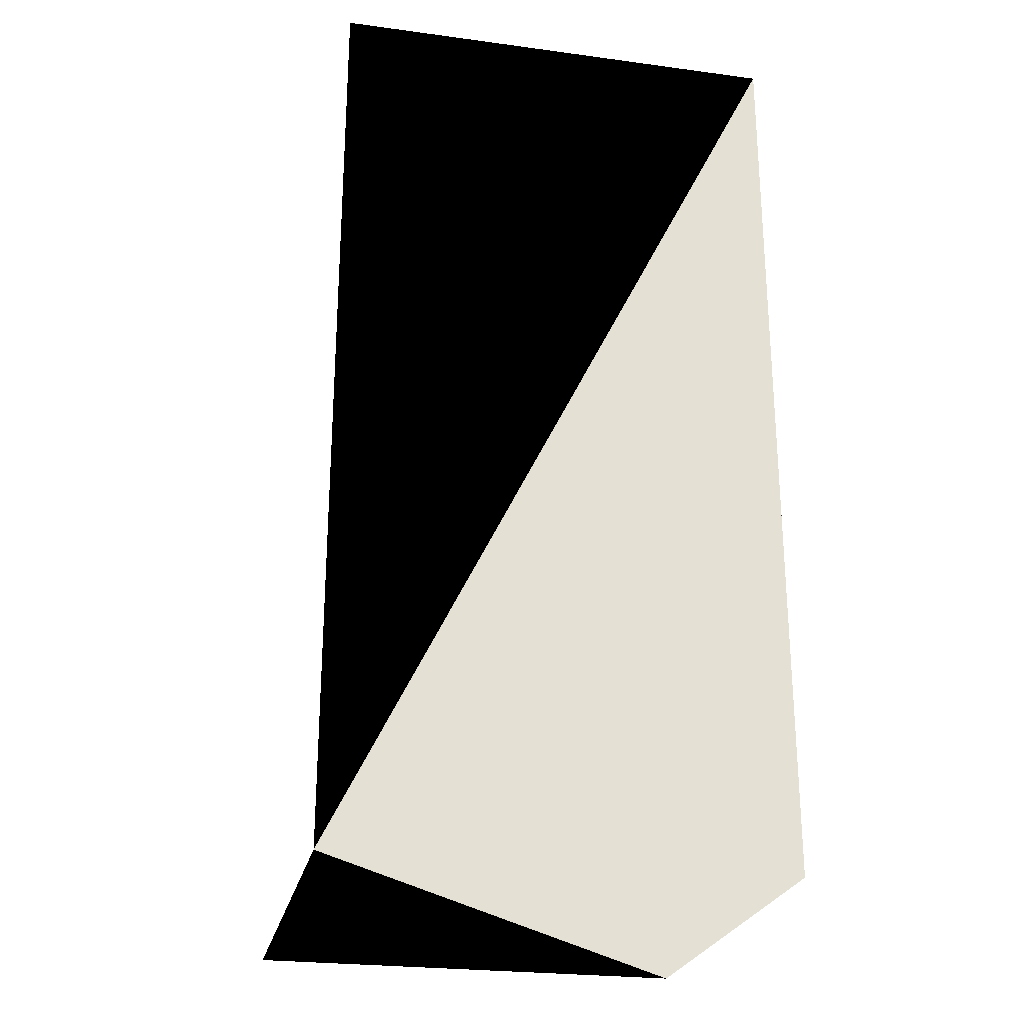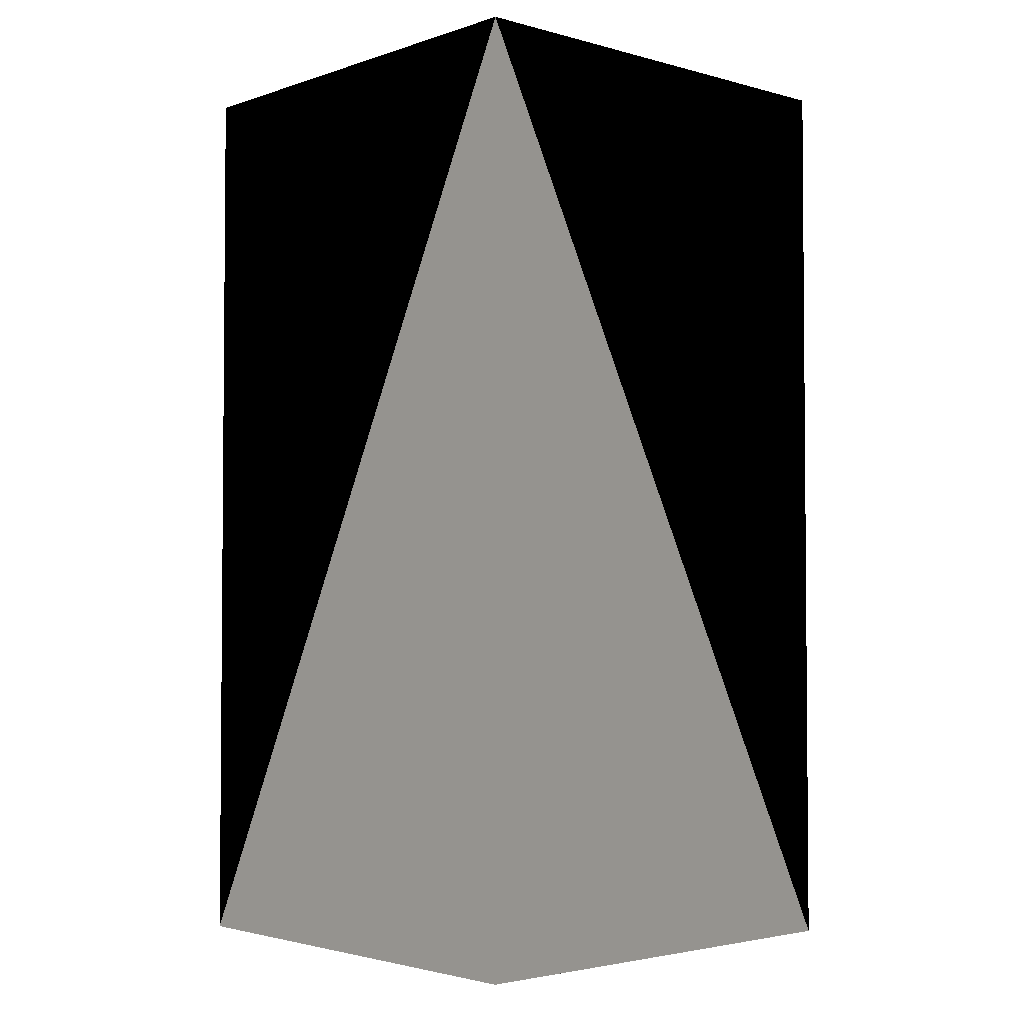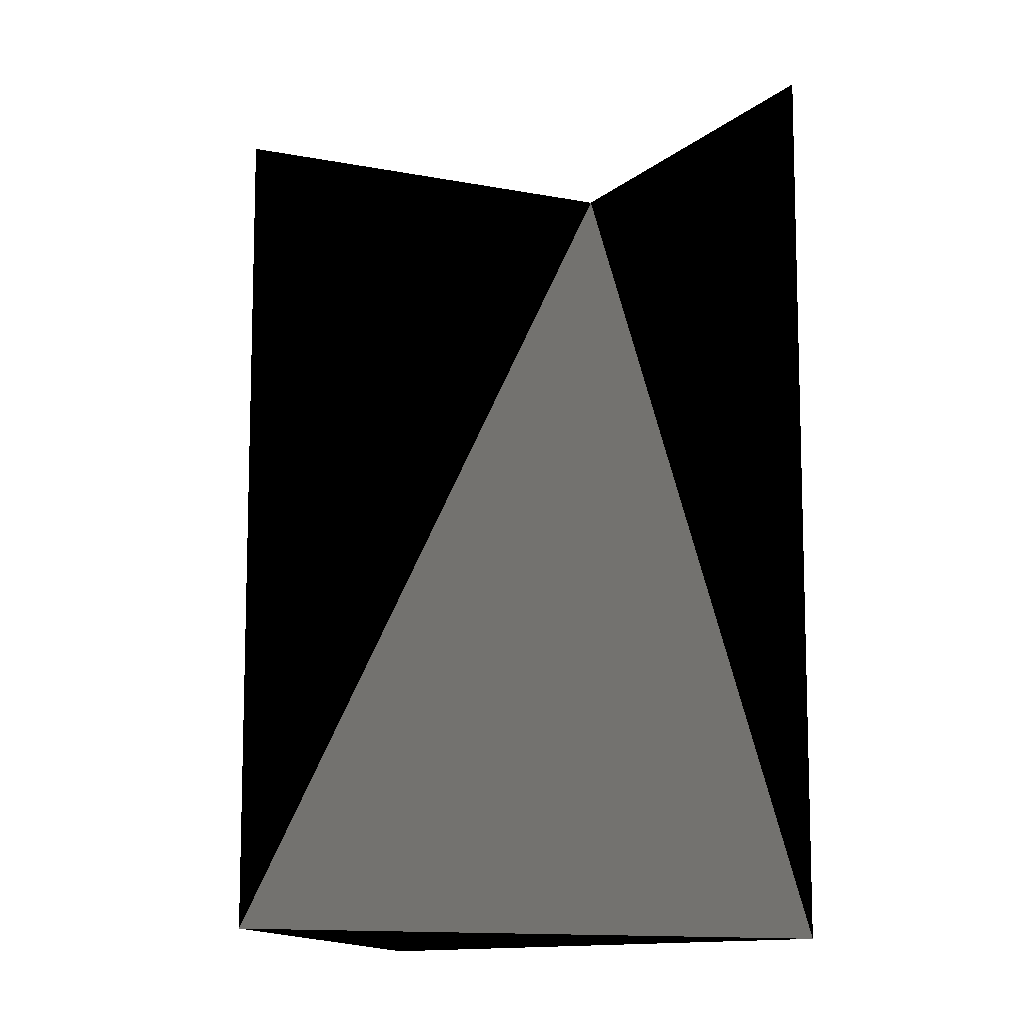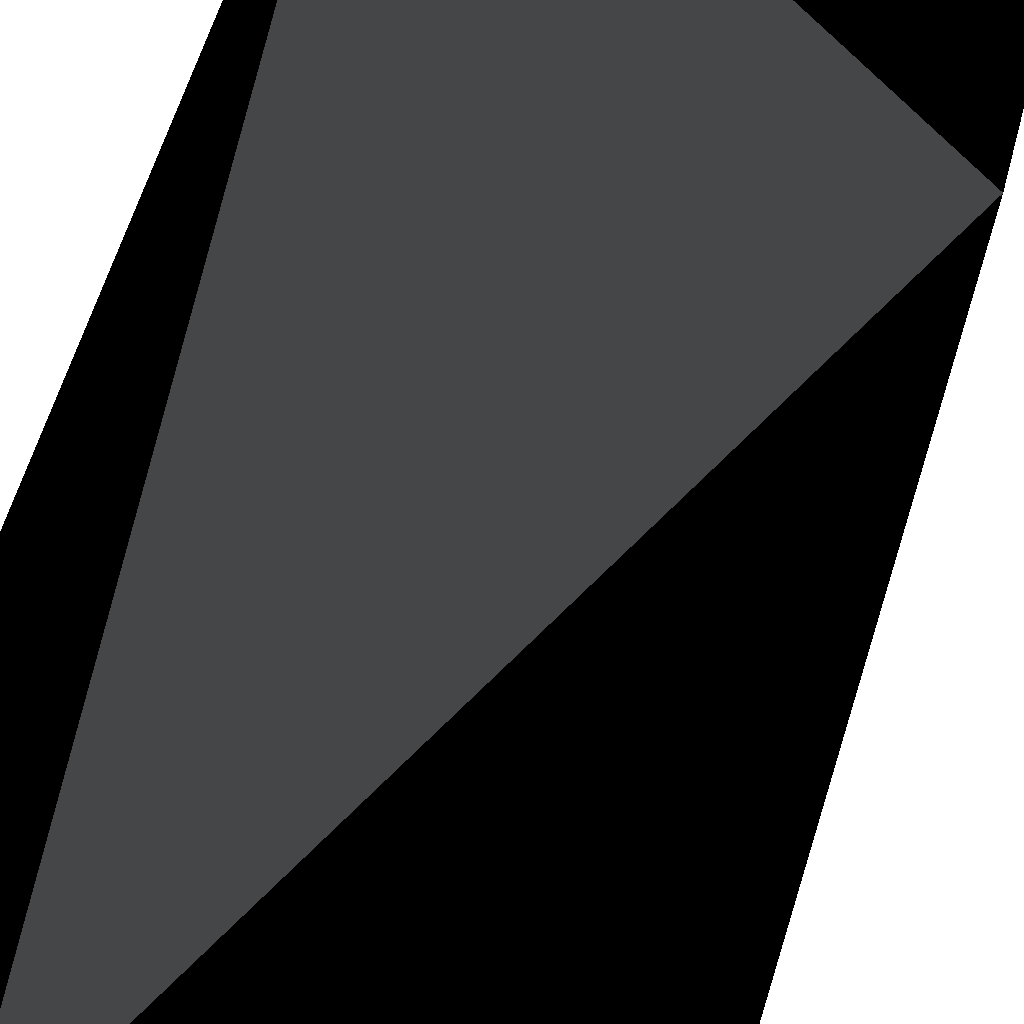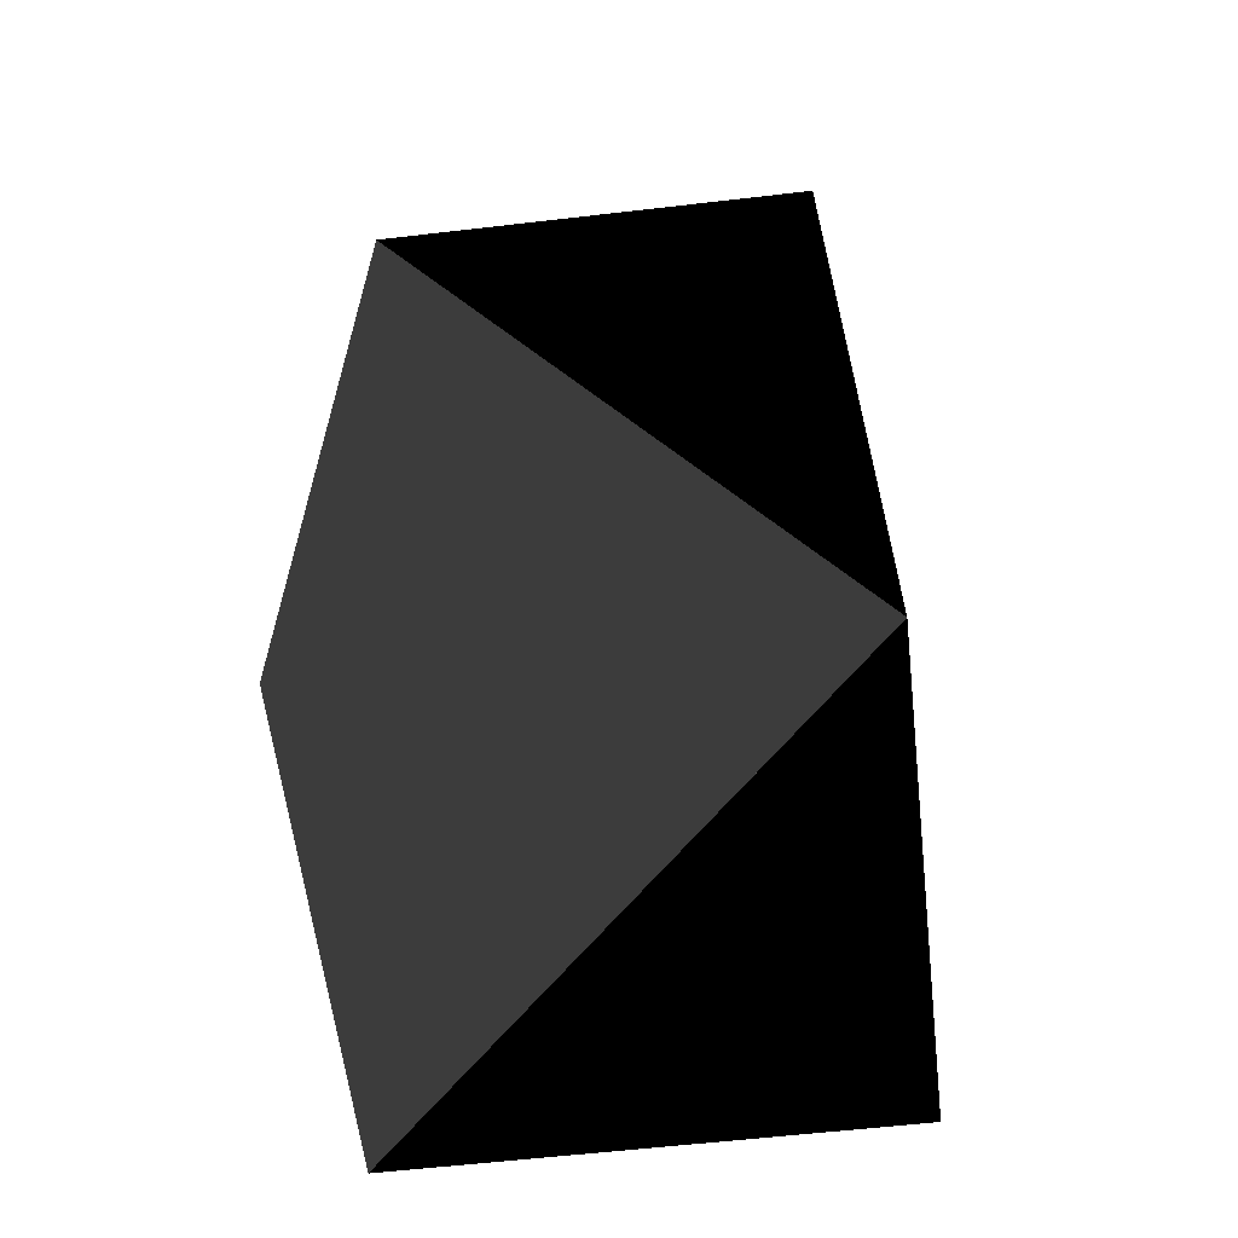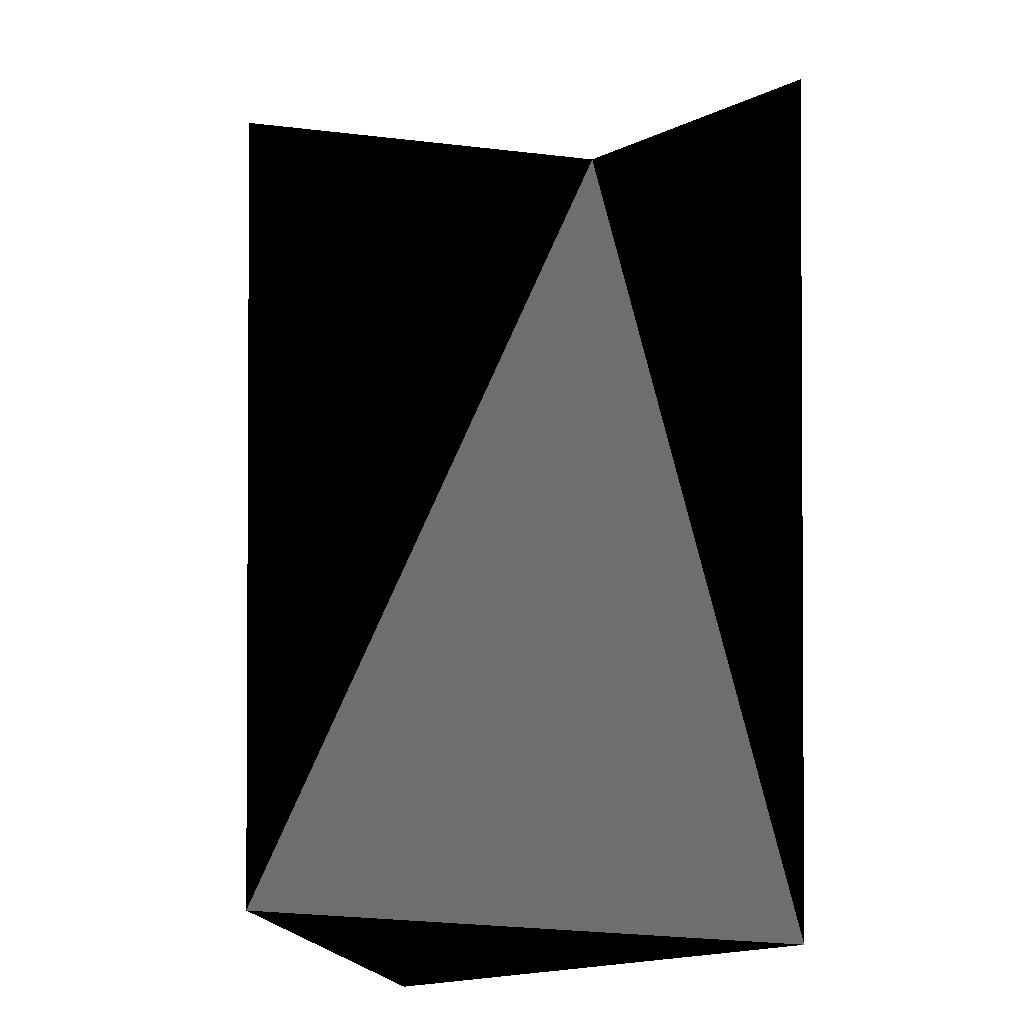
<metadata>
{"format":"obj","ext":"obj","renderer":"f3d","projection":"perspective","resolution":1024,"background":"white","views":[{"elev":-25.2,"azim":-102.2,"up":"+Z"},{"elev":-2.9,"azim":-42.2,"up":"+Z"},{"elev":-9.2,"azim":153.5,"up":"+Z"},{"elev":64.0,"azim":17.4,"up":"+Y"},{"elev":-61.1,"azim":6.7,"up":"+Z"},{"elev":-1.6,"azim":153.4,"up":"+Z"}]}
</metadata>
<code>
v -10 -10 -10
v -5 -10 -10
v -5 -10 -10
v -10 -5 -10
v -10 -5 -10
v -5 -5 -10
v -10 -10 0
v -10 -5 0
v -10 -10 0
v -5 -10 0
f 4 6 2 1
f 7 8 5 1
f 3 10 9 1

</code>
